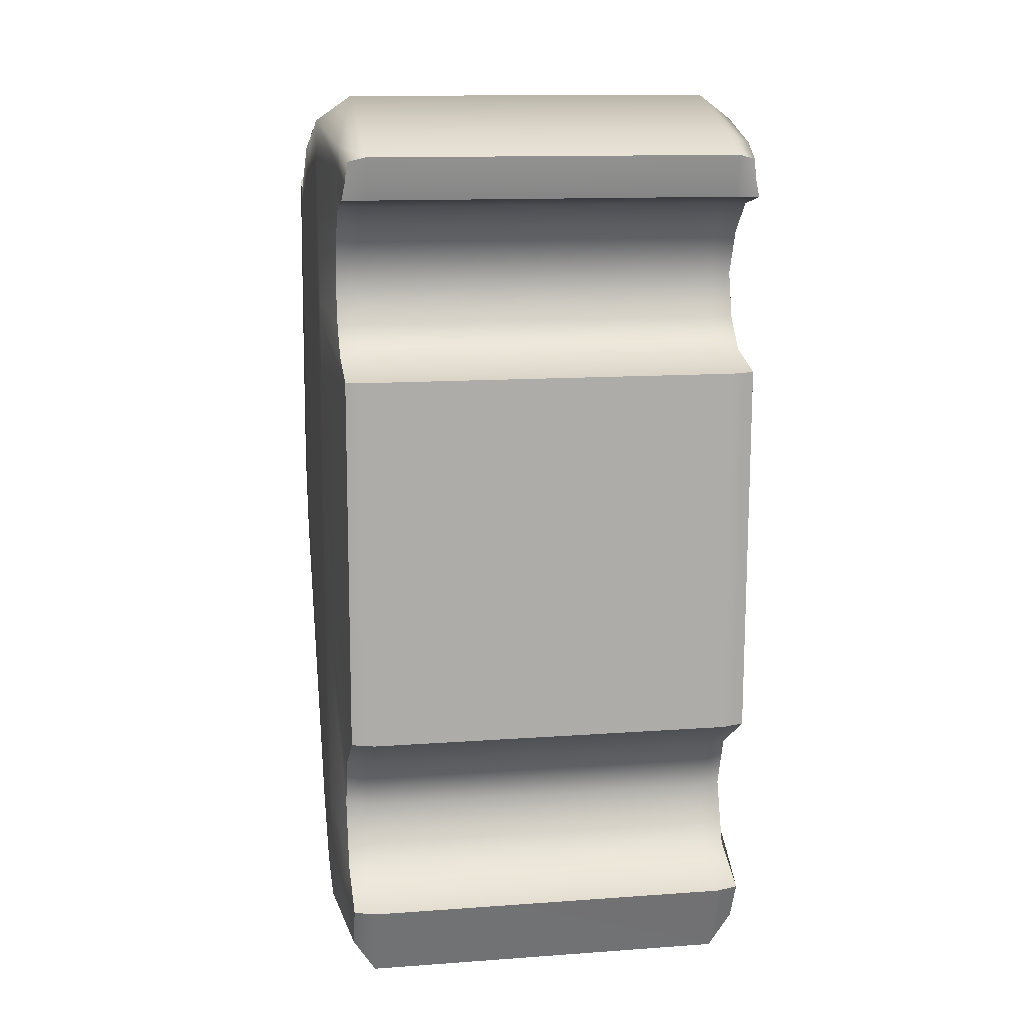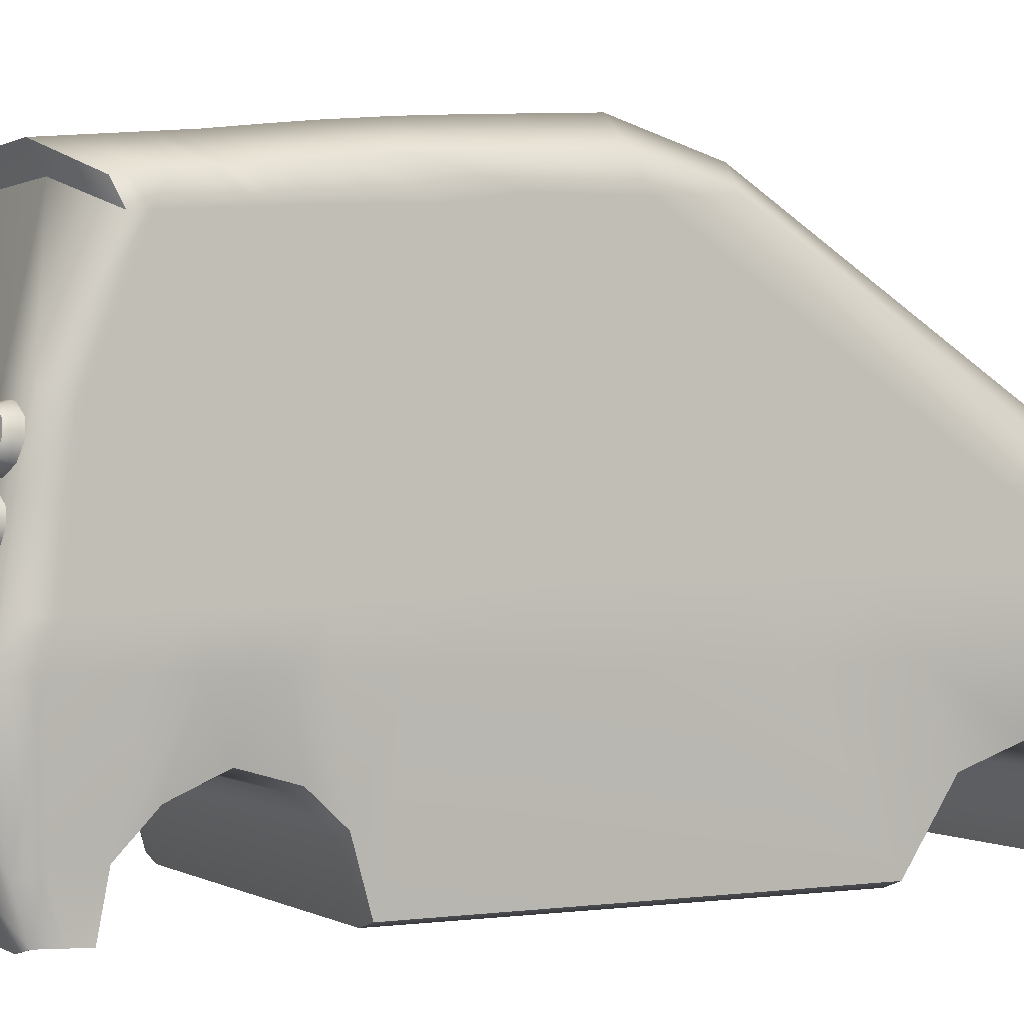
<metadata>
{"format":"obj","ext":"obj","renderer":"f3d","projection":"perspective","resolution":1024,"background":"white","views":[{"elev":12.8,"azim":-9.5,"up":"+Z"},{"elev":0.5,"azim":64.2,"up":"+Y"}]}
</metadata>
<code>
g default
v -1.192 5.089 10.44
v 1.192 5.089 10.44
v -1.192 6.287 10.37
v 1.192 6.287 10.37
v -1.192 3.682 -11.29
v 1.192 3.682 -11.29
v -1.192 2.49 -11.16
v 1.192 2.49 -11.16
v -5.043 1.156 10.15
v 5.027 1.156 10.15
v -5.346 4.012 10.65
v 5.33 4.012 10.65
v -5.346 3.928 -10.06
v 5.33 3.928 -10.06
v -5.043 1.004 -10.15
v 5.027 1.004 -10.15
v -5.346 4.82 10.45
v 5.33 4.826 10.34
v 5.33 5.34 -9.58
v -5.346 5.34 -9.58
v -5.346 6.459 10.14
v 5.33 6.459 10.14
v 5.33 6.705 -8.16
v -5.346 6.705 -8.16
v -5.346 8.031 9.842
v 5.33 8.031 9.842
v 5.33 7.457 -6.99
v -5.346 7.457 -6.99
v -5.346 10.54 8.516
v 5.33 10.54 8.516
v 5.33 11.15 -1.415
v -5.346 11.15 -1.415
v -5.346 11.03 8.784
v 5.33 11.03 8.784
v 5.33 11.75 0.5167
v -5.346 11.75 0.5167
v 4.476 6.778 -9.15
v 4.476 5.258 -10.73
v 4.476 3.685 -11.27
v 4.476 1.054 -10.99
v 4.476 0.9465 10.39
v 4.476 3.809 11.25
v 4.476 4.743 10.41
v 4.476 6.552 10.36
v 4.476 8.303 10.04
v 4.476 11.05 9.422
v 4.476 11.59 9.721
v 4.476 12.4 0.5133
v 4.476 11.73 -1.638
v 4.476 7.615 -7.847
v -4.493 6.778 -9.15
v -4.493 5.258 -10.73
v -4.493 3.685 -11.27
v -4.493 1.054 -10.99
v -4.493 0.9465 10.39
v -4.493 3.809 11.25
v -4.493 4.743 10.41
v -4.493 6.552 10.36
v -4.493 8.303 10.04
v -4.493 11.05 9.422
v -4.493 11.59 9.721
v -4.493 12.4 0.5133
v -4.493 11.73 -1.638
v -4.493 7.615 -7.847
v -5.043 0.4803 -9.119
v -5.346 3.894 -8.523
v -5.346 5.255 -7.751
v -5.346 6.628 -6.373
v -5.346 7.403 -5.245
v -5.346 11.06 0.132
v -5.346 11.66 2.016
v -4.493 12.31 2.039
v 4.476 12.31 2.039
v 5.33 11.66 2.016
v 5.33 11.06 0.132
v 5.33 7.403 -5.245
v 5.33 6.628 -6.373
v 5.33 5.255 -7.751
v 5.33 3.861 -8.207
v 5.027 0.4803 -9.119
v 4.476 0.3048 -9.124
v -4.493 0.3048 -9.124
v -5.043 2.524 -6.954
v -5.346 3.864 -4.767
v -5.346 5.235 -3.864
v -5.346 6.618 -2.547
v -5.346 7.427 -1.48
v -5.346 11.04 2.192
v -5.346 11.53 4.007
v -4.493 12.17 4.07
v 4.476 12.17 4.07
v 5.33 11.53 4.007
v 5.33 11.04 2.192
v 5.33 7.427 -1.48
v 5.33 6.618 -2.547
v 5.33 5.235 -3.864
v 5.33 3.864 -4.767
v 5.027 2.524 -6.954
v 4.476 2.35 -6.96
v -4.493 2.35 -6.96
v -5.043 0.3479 -4.558
v -5.346 3.885 1.062
v -5.346 5.214 1.303
v -5.346 6.608 2.13
v -5.346 7.45 2.639
v -5.346 10.77 4.616
v -5.346 11.32 6.039
v -4.493 11.95 6.139
v 4.476 11.95 6.139
v 5.33 11.32 6.039
v 5.33 10.77 4.616
v 5.33 7.45 2.639
v 5.33 6.608 2.13
v 5.33 5.214 1.303
v 5.33 3.868 0.6251
v 5.027 0.3479 -4.558
v 4.476 0.1753 -4.564
v -4.493 0.1753 -4.564
v -5.043 2.041 -5.629
v -5.346 3.854 -2.116
v -5.346 5.224 -1.702
v -5.346 6.613 -0.4165
v -5.346 7.439 0.6195
v -5.346 10.82 3.631
v -5.346 11.41 5.218
v -4.493 12.05 5.301
v 4.476 12.05 5.301
v 5.33 11.41 5.218
v 5.33 10.82 3.631
v 5.33 7.439 0.6195
v 5.33 6.613 -0.4165
v 5.33 5.224 -1.702
v 5.33 3.866 -2.38
v 5.027 2.041 -5.629
v 4.476 1.868 -5.635
v -4.493 1.868 -5.635
v -5.043 1.945 -8.503
v -5.346 3.89 -7.226
v -5.346 5.245 -5.691
v -5.346 6.623 -4.344
v -5.346 7.415 -3.247
v -5.346 11.05 1.092
v -5.346 11.61 2.941
v -4.493 12.25 2.985
v 4.476 12.25 2.985
v 5.33 11.61 2.941
v 5.33 11.05 1.092
v 5.33 7.415 -3.247
v 5.33 6.623 -4.344
v 5.33 5.245 -5.691
v 5.33 3.862 -7.021
v 5.027 1.945 -8.503
v 4.476 1.838 -8.509
v -4.493 1.838 -8.509
v -5.043 0.228 4.608
v -5.346 3.964 4.282
v -5.346 4.964 4.253
v -5.346 6.516 4.422
v -5.346 7.81 4.624
v -5.346 10.72 5.634
v -5.346 11.25 6.466
v -4.493 11.84 7.084
v 4.476 11.84 7.084
v 5.33 11.25 6.466
v 5.33 10.72 5.634
v 5.33 7.81 4.624
v 5.33 6.516 4.422
v 5.33 4.97 4.131
v 5.33 3.957 4.116
v 5.027 0.228 4.608
v 4.476 0.07466 4.603
v -4.493 0.07466 4.603
v -5.043 1.594 4.983
v -5.346 3.974 5.574
v -5.346 4.934 5.513
v -5.346 6.504 5.581
v -5.346 7.855 5.683
v -5.346 10.68 6.219
v -5.346 11.2 6.936
v -4.493 11.79 7.619
v 4.476 11.79 7.619
v 5.33 11.2 6.936
v 5.33 10.68 6.219
v 5.33 7.855 5.683
v 5.33 6.504 5.581
v 5.33 4.941 5.391
v 5.33 3.968 5.441
v 5.027 1.594 4.983
v 4.476 1.443 4.978
v -4.493 1.443 4.978
v -5.043 2.591 6.81
v -5.346 3.983 6.816
v -5.346 4.906 6.725
v -5.346 6.493 6.696
v -5.346 7.898 6.701
v -5.346 10.65 6.782
v -5.346 11.16 7.389
v -4.493 11.74 8.134
v 4.476 11.74 8.134
v 5.33 11.16 7.389
v 5.33 10.65 6.782
v 5.33 7.898 6.701
v 5.33 6.493 6.696
v 5.33 4.904 6.763
v 5.33 3.979 6.716
v 5.027 2.591 6.81
v 4.476 2.443 6.805
v -4.493 2.443 6.805
v -5.043 1.505 8.673
v -5.346 3.994 8.219
v -5.346 4.874 8.093
v -5.346 6.481 7.956
v -5.346 7.947 7.851
v -5.346 10.61 7.417
v -5.346 11.11 7.9
v -4.493 11.69 8.715
v 4.476 11.69 8.715
v 5.33 11.11 7.9
v 5.33 10.61 7.417
v 5.33 7.947 7.851
v 5.33 6.481 7.956
v 5.33 4.872 8.132
v 5.33 3.991 8.156
v 5.027 1.294 8.661
v 4.476 1.359 8.668
v -4.493 1.359 8.668
v -5.043 1.272 9.63
v -5.346 4.005 9.748
v -5.346 4.841 9.561
v -5.346 6.467 9.329
v -5.346 8 9.105
v -5.346 10.56 8.109
v -5.346 11.06 8.457
v -4.493 11.63 9.348
v 4.476 11.63 9.348
v 5.33 11.06 8.457
v 5.33 10.56 8.109
v 5.33 8 9.105
v 5.33 6.467 9.329
v 5.33 4.846 9.463
v 5.33 4.004 9.725
v 5.027 1.272 9.63
v 4.488 0.02315 9.9
v -4.505 0.02315 9.9
v -4.153 7.6 -7.64
v 4.136 7.6 -7.64
v -4.153 11.4 -1.902
v 4.136 11.4 -1.902
v -3.358 5.637 -10.11
v -3.662 5.19 -10.41
v -4.211 5.132 -10.19
v -4.683 5.496 -9.574
v -4.801 6.069 -8.928
v -4.497 6.516 -8.628
v -3.948 6.575 -8.849
v -3.476 6.211 -9.462
v -3.38 5.728 -10.22
v -3.724 5.339 -10.59
v -4.321 5.383 -10.43
v -4.741 5.628 -9.704
v -4.841 6.16 -9.017
v -4.582 6.709 -8.817
v -4.048 6.802 -9.071
v -3.522 6.36 -9.61
v -3.814 6.13 -10.28
v -4.002 5.854 -10.47
v -4.341 5.818 -10.33
v -4.633 6.043 -9.955
v -4.706 6.397 -9.556
v -4.518 6.674 -9.37
v -4.179 6.71 -9.507
v -3.888 6.485 -9.886
v -4.291 6.334 -9.989
v 3.681 5.19 -10.41
v 3.378 5.637 -10.11
v 4.226 5.132 -10.19
v 4.695 5.496 -9.574
v 4.813 6.069 -8.928
v 4.511 6.516 -8.628
v 3.965 6.575 -8.849
v 3.496 6.211 -9.462
v 3.742 5.339 -10.59
v 3.4 5.728 -10.22
v 4.336 5.383 -10.43
v 4.753 5.628 -9.704
v 4.853 6.16 -9.017
v 4.595 6.709 -8.817
v 4.064 6.802 -9.071
v 3.541 6.36 -9.61
v 4.019 5.854 -10.47
v 3.832 6.13 -10.28
v 4.356 5.818 -10.33
v 4.646 6.043 -9.955
v 4.719 6.397 -9.556
v 4.532 6.674 -9.37
v 4.195 6.71 -9.507
v 3.905 6.485 -9.886
v 4.306 6.334 -9.989
v -2.876 4.735 -10.17
v -1.526 4.65 -10.19
v -0.008231 4.57 -10.21
v 1.51 4.65 -10.19
v 2.86 4.735 -10.17
v -3.213 4.508 -10.22
v 3.197 4.508 -10.22
v -3.213 4.146 -10.3
v 3.197 4.146 -10.3
v -2.876 3.872 -10.36
v -1.526 3.678 -10.4
v -0.008231 3.624 -10.41
v 1.51 3.678 -10.4
v 2.86 3.872 -10.36
v -2.877 4.919 -11.01
v -1.527 4.834 -11.03
v -3.214 4.692 -11.06
v -0.008231 4.754 -11.05
v 1.511 4.834 -11.03
v 2.861 4.919 -11.01
v 3.198 4.692 -11.06
v -3.214 4.329 -11.14
v 3.198 4.329 -11.14
v -1.527 3.861 -11.24
v -2.877 4.054 -11.2
v -0.008231 3.808 -11.25
v 1.511 3.861 -11.24
v 2.861 4.054 -11.2
v -2.66 4.871 -11.23
v -1.412 4.801 -11.25
v -1.49 4.53 -11.3
v -2.971 4.682 -11.27
v -0.008231 4.733 -11.26
v -0.008231 4.47 -11.32
v 1.395 4.801 -11.25
v 1.474 4.53 -11.3
v 2.643 4.871 -11.23
v 2.955 4.682 -11.27
v -1.49 4.258 -11.36
v -2.971 4.378 -11.34
v -0.008231 4.206 -11.38
v 1.474 4.258 -11.36
v 2.955 4.378 -11.34
v -1.412 3.987 -11.42
v -2.66 4.149 -11.39
v -0.008231 3.943 -11.43
v 1.396 3.987 -11.42
v 2.643 4.149 -11.39
v -4.12 7.545 9.373
v -4.403 7.745 9.292
v -4.752 7.736 9.228
v -5.035 7.522 9.206
v -5.143 7.184 9.233
v -5.035 6.852 9.3
v -4.752 6.652 9.381
v -4.403 6.661 9.445
v -4.12 6.875 9.467
v -4.012 7.213 9.44
v -4.279 7.665 10.23
v -4.562 7.865 10.14
v -4.911 7.856 10.08
v -5.194 7.642 10.06
v -5.302 7.304 10.09
v -5.194 6.972 10.15
v -4.911 6.772 10.23
v -4.562 6.781 10.3
v -4.279 6.996 10.32
v -4.171 7.333 10.29
v -4.406 7.624 10.41
v -4.633 7.784 10.35
v -4.913 7.777 10.3
v -5.14 7.605 10.28
v -5.226 7.335 10.3
v -5.14 7.069 10.36
v -4.913 6.909 10.42
v -4.633 6.916 10.47
v -4.406 7.088 10.49
v -4.32 7.358 10.47
v -4.227 6.32 9.701
v -4.463 6.487 9.641
v -4.756 6.48 9.597
v -4.992 6.303 9.585
v -5.083 6.023 9.611
v -4.992 5.746 9.664
v -4.756 5.579 9.724
v -4.463 5.586 9.768
v -4.227 5.763 9.78
v -4.137 6.043 9.754
v -4.337 6.42 10.41
v -4.574 6.587 10.35
v -4.866 6.581 10.31
v -5.102 6.404 10.3
v -5.193 6.123 10.32
v -5.102 5.847 10.38
v -4.866 5.68 10.44
v -4.574 5.686 10.48
v -4.337 5.863 10.49
v -4.247 6.143 10.47
v -4.439 6.386 10.57
v -4.628 6.52 10.53
v -4.862 6.515 10.49
v -5.052 6.373 10.48
v -5.124 6.148 10.5
v -5.052 5.927 10.54
v -4.862 5.793 10.59
v -4.628 5.798 10.63
v -4.439 5.94 10.64
v -4.366 6.165 10.62
v 4.12 7.545 9.373
v 4.403 7.745 9.292
v 4.562 7.865 10.14
v 4.279 7.665 10.23
v 4.752 7.736 9.228
v 4.911 7.856 10.08
v 5.035 7.522 9.206
v 5.194 7.642 10.06
v 5.143 7.184 9.233
v 5.302 7.304 10.09
v 5.035 6.852 9.3
v 5.194 6.972 10.15
v 4.752 6.652 9.381
v 4.911 6.772 10.23
v 4.403 6.661 9.445
v 4.562 6.781 10.3
v 4.12 6.875 9.467
v 4.279 6.996 10.32
v 4.012 7.213 9.44
v 4.171 7.333 10.29
v 4.406 7.624 10.41
v 4.633 7.784 10.35
v 4.913 7.777 10.3
v 5.14 7.605 10.28
v 5.226 7.335 10.3
v 5.14 7.069 10.36
v 4.913 6.909 10.42
v 4.633 6.916 10.47
v 4.406 7.088 10.49
v 4.32 7.358 10.47
v 4.227 6.32 9.701
v 4.463 6.487 9.641
v 4.574 6.587 10.35
v 4.337 6.42 10.41
v 4.756 6.48 9.597
v 4.866 6.581 10.31
v 4.992 6.303 9.585
v 5.102 6.404 10.3
v 5.083 6.023 9.611
v 5.193 6.123 10.32
v 4.992 5.746 9.664
v 5.102 5.847 10.38
v 4.756 5.579 9.724
v 4.866 5.68 10.44
v 4.463 5.586 9.768
v 4.574 5.686 10.48
v 4.227 5.763 9.78
v 4.337 5.863 10.49
v 4.137 6.043 9.754
v 4.247 6.143 10.47
v 4.439 6.386 10.57
v 4.628 6.52 10.53
v 4.862 6.515 10.49
v 5.052 6.373 10.48
v 5.124 6.148 10.5
v 5.052 5.927 10.54
v 4.862 5.793 10.59
v 4.628 5.798 10.63
v 4.439 5.94 10.64
v 4.366 6.165 10.62
v 5.33 3.985 7.375
v 5.33 4.889 7.39
v 5.33 6.487 7.273
v 5.33 7.921 7.228
v 5.33 10.63 7.072
v 5.33 11.14 7.623
v 4.476 11.71 8.4
v -4.493 11.71 8.4
v -5.346 11.14 7.623
v -5.346 10.63 7.072
v -5.346 7.921 7.228
v -5.346 6.487 7.273
v -5.346 4.892 7.351
v -5.346 3.988 7.458
v -5.043 2.207 7.893
v -4.493 2.06 7.888
v 4.476 2.06 7.888
v 5.027 2.11 7.888
v 5.027 2.277 5.707
v 4.476 2.127 5.702
v -4.493 2.127 5.702
v -5.043 2.277 5.707
v -5.346 3.978 6.141
v -5.346 4.921 6.066
v -5.346 6.499 6.091
v -5.346 7.875 6.148
v -5.346 10.67 6.476
v -5.346 11.18 7.143
v -4.493 11.77 7.854
v 4.476 11.77 7.854
v 5.33 11.18 7.143
v 5.33 10.67 6.476
v 5.33 7.875 6.148
v 5.33 6.499 6.091
v 5.33 4.924 6.018
v 5.33 3.973 6.024
v 4.894 0.1339 9.796
v -4.91 0.1339 9.796
v 5.027 0.1162 8.885
v 4.476 0.2641 8.893
v -4.493 0.2641 8.893
v -5.043 0.3275 8.896
v -4.969 0.2412 9.298
v -4.498 0.1566 9.298
v 4.483 0.1386 9.298
v 4.94 0.1254 9.298
v 5.163 1.945 -8.709
v 5.127 1.945 -10.12
v 4.476 1.945 -11.08
v -4.493 1.945 -11.07
v -5.139 1.945 -10.12
v -5.178 1.945 -8.854
g SmartCar
f 1 2 4 3
f 5 6 8 7
f 9 55 56 11
f 71 72 62 36
f 13 53 516 517
f 15 54 82 65
f 513 514 14 79
f 517 518 66 13
f 11 56 57 17
f 79 14 19 78
f 53 13 20 52
f 13 66 67 20
f 17 57 58 21
f 78 19 23 77
f 52 20 24 51
f 20 67 68 24
f 21 58 59 25
f 64 51 24 28
f 25 59 60 29
f 76 27 31 75
f 64 28 32 63
f 28 69 70 32
f 29 60 61 33
f 75 31 35 74
f 63 32 36 62
f 32 70 71 36
f 19 38 37 23
f 14 39 38 19
f 514 515 39 14
f 81 40 16 80
f 42 41 10 12
f 43 42 12 18
f 44 43 18 22
f 45 44 22 26
f 46 45 26 30
f 47 46 30 34
f 48 73 74 35
f 31 49 48 35
f 27 50 49 31
f 23 37 50 27
f 38 52 51 37
f 39 53 52 38
f 515 516 53 39
f 82 54 40 81
f 56 55 41 42
f 57 56 42 43
f 58 57 43 44
f 59 58 44 45
f 60 59 45 46
f 61 60 46 47
f 62 72 73 48
f 49 63 62 48
f 246 245 247 248
f 50 37 51 64
f 518 137 138 66
f 67 66 138 139
f 68 67 139 140
f 69 68 140 141
f 70 69 141 142
f 71 70 142 143
f 143 144 72 71
f 73 72 144 145
f 74 73 145 146
f 147 75 74 146
f 148 76 75 147
f 149 77 76 148
f 150 78 77 149
f 151 79 78 150
f 152 513 79 151
f 153 81 80 152
f 154 82 81 153
f 65 82 154 137
f 83 119 120 84
f 85 84 120 121
f 86 85 121 122
f 87 86 122 123
f 88 87 123 124
f 89 88 124 125
f 125 126 90 89
f 91 90 126 127
f 92 91 127 128
f 129 93 92 128
f 130 94 93 129
f 131 95 94 130
f 132 96 95 131
f 133 97 96 132
f 134 98 97 133
f 135 99 98 134
f 136 100 99 135
f 83 100 136 119
f 101 155 156 102
f 103 102 156 157
f 104 103 157 158
f 105 104 158 159
f 106 105 159 160
f 107 106 160 161
f 161 162 108 107
f 109 108 162 163
f 110 109 163 164
f 165 111 110 164
f 166 112 111 165
f 167 113 112 166
f 168 114 113 167
f 169 115 114 168
f 170 116 115 169
f 171 117 116 170
f 172 118 117 171
f 101 118 172 155
f 119 101 102 120
f 121 120 102 103
f 122 121 103 104
f 123 122 104 105
f 124 123 105 106
f 125 124 106 107
f 107 108 126 125
f 127 126 108 109
f 128 127 109 110
f 111 129 128 110
f 112 130 129 111
f 113 131 130 112
f 114 132 131 113
f 115 133 132 114
f 116 134 133 115
f 117 135 134 116
f 118 136 135 117
f 119 136 118 101
f 137 83 84 138
f 139 138 84 85
f 140 139 85 86
f 141 140 86 87
f 142 141 87 88
f 143 142 88 89
f 89 90 144 143
f 145 144 90 91
f 146 145 91 92
f 93 147 146 92
f 94 148 147 93
f 95 149 148 94
f 96 150 149 95
f 97 151 150 96
f 98 152 151 97
f 99 153 152 98
f 100 154 153 99
f 137 154 100 83
f 155 173 174 156
f 157 156 174 175
f 158 157 175 176
f 159 158 176 177
f 160 159 177 178
f 161 160 178 179
f 179 180 162 161
f 163 162 180 181
f 164 163 181 182
f 183 165 164 182
f 184 166 165 183
f 185 167 166 184
f 186 168 167 185
f 187 169 168 186
f 188 170 169 187
f 189 171 170 188
f 190 172 171 189
f 155 172 190 173
f 173 488 489 174
f 175 174 489 490
f 176 175 490 491
f 177 176 491 492
f 178 177 492 493
f 179 178 493 494
f 494 495 180 179
f 181 180 495 496
f 182 181 496 497
f 498 183 182 497
f 499 184 183 498
f 500 185 184 499
f 501 186 185 500
f 502 187 186 501
f 502 485 188 187
f 486 189 188 485
f 487 190 189 486
f 173 190 487 488
f 481 209 210 480
f 479 480 210 211
f 478 479 211 212
f 477 478 212 213
f 476 477 213 214
f 475 476 214 215
f 215 216 474 475
f 473 474 216 217
f 472 473 217 218
f 219 471 472 218
f 220 470 471 219
f 221 469 470 220
f 222 468 469 221
f 223 467 468 222
f 224 484 467 223
f 225 483 484 224
f 226 482 483 225
f 481 482 226 209
f 209 227 228 210
f 211 210 228 229
f 212 211 229 230
f 213 212 230 231
f 214 213 231 232
f 215 214 232 233
f 233 234 216 215
f 217 216 234 235
f 218 217 235 236
f 237 219 218 236
f 238 220 219 237
f 239 221 220 238
f 240 222 221 239
f 241 223 222 240
f 242 224 223 241
f 227 9 11 228
f 229 228 11 17
f 230 229 17 21
f 231 230 21 25
f 232 231 25 29
f 233 232 29 33
f 33 61 234 233
f 235 234 61 47
f 236 235 47 34
f 30 237 236 34
f 26 238 237 30
f 22 239 238 26
f 18 240 239 22
f 12 241 240 18
f 10 242 241 12
f 55 244 243 41
f 50 64 245 246
f 64 63 247 245
f 63 49 248 247
f 49 50 246 248
f 249 250 258 257
f 250 251 259 258
f 251 252 260 259
f 252 253 261 260
f 253 254 262 261
f 254 255 263 262
f 255 256 264 263
f 256 249 257 264
f 257 258 266 265
f 258 259 267 266
f 259 260 268 267
f 260 261 269 268
f 261 262 270 269
f 262 263 271 270
f 263 264 272 271
f 264 257 265 272
f 265 266 273
f 266 267 273
f 267 268 273
f 268 269 273
f 269 270 273
f 270 271 273
f 271 272 273
f 272 265 273
f 275 283 282 274
f 274 282 284 276
f 276 284 285 277
f 277 285 286 278
f 278 286 287 279
f 279 287 288 280
f 280 288 289 281
f 281 289 283 275
f 283 291 290 282
f 282 290 292 284
f 284 292 293 285
f 285 293 294 286
f 286 294 295 287
f 287 295 296 288
f 288 296 297 289
f 289 297 291 283
f 291 298 290
f 290 298 292
f 292 298 293
f 293 298 294
f 294 298 295
f 295 298 296
f 296 298 297
f 297 298 291
f 327 328 329 330
f 328 331 332 329
f 331 333 334 332
f 333 335 336 334
f 330 329 337 338
f 329 332 339 337
f 332 334 340 339
f 334 336 341 340
f 338 337 342 343
f 337 339 344 342
f 339 340 345 344
f 340 341 346 345
f 299 300 314 313
f 304 299 313 315
f 300 301 316 314
f 301 302 317 316
f 302 303 318 317
f 303 305 319 318
f 306 304 315 320
f 305 307 321 319
f 309 308 323 322
f 308 306 320 323
f 310 309 322 324
f 311 310 324 325
f 307 312 326 321
f 312 311 325 326
f 313 314 328 327
f 315 313 327 330
f 314 316 331 328
f 316 317 333 331
f 317 318 335 333
f 318 319 336 335
f 320 315 330 338
f 319 321 341 336
f 322 323 343 342
f 323 320 338 343
f 324 322 342 344
f 325 324 344 345
f 321 326 346 341
f 326 325 345 346
f 347 348 358 357
f 348 349 359 358
f 349 350 360 359
f 350 351 361 360
f 351 352 362 361
f 352 353 363 362
f 353 354 364 363
f 354 355 365 364
f 355 356 366 365
f 356 347 357 366
f 367 368 369 370 371 372 373 374 375 376
f 357 358 368 367
f 358 359 369 368
f 359 360 370 369
f 360 361 371 370
f 361 362 372 371
f 362 363 373 372
f 363 364 374 373
f 364 365 375 374
f 365 366 376 375
f 366 357 367 376
f 377 378 388 387
f 378 379 389 388
f 379 380 390 389
f 380 381 391 390
f 381 382 392 391
f 382 383 393 392
f 383 384 394 393
f 384 385 395 394
f 385 386 396 395
f 386 377 387 396
f 397 398 399 400 401 402 403 404 405 406
f 387 388 398 397
f 388 389 399 398
f 389 390 400 399
f 390 391 401 400
f 391 392 402 401
f 392 393 403 402
f 393 394 404 403
f 394 395 405 404
f 395 396 406 405
f 396 387 397 406
f 407 410 409 408
f 408 409 412 411
f 411 412 414 413
f 413 414 416 415
f 415 416 418 417
f 417 418 420 419
f 419 420 422 421
f 421 422 424 423
f 423 424 426 425
f 425 426 410 407
f 427 436 435 434 433 432 431 430 429 428
f 410 427 428 409
f 409 428 429 412
f 412 429 430 414
f 414 430 431 416
f 416 431 432 418
f 418 432 433 420
f 420 433 434 422
f 422 434 435 424
f 424 435 436 426
f 426 436 427 410
f 437 440 439 438
f 438 439 442 441
f 441 442 444 443
f 443 444 446 445
f 445 446 448 447
f 447 448 450 449
f 449 450 452 451
f 451 452 454 453
f 453 454 456 455
f 455 456 440 437
f 457 466 465 464 463 462 461 460 459 458
f 440 457 458 439
f 439 458 459 442
f 442 459 460 444
f 444 460 461 446
f 446 461 462 448
f 448 462 463 450
f 450 463 464 452
f 452 464 465 454
f 454 465 466 456
f 456 466 457 440
f 467 205 204 468
f 469 468 204 203
f 470 469 203 202
f 471 470 202 201
f 472 471 201 200
f 200 199 473 472
f 199 198 474 473
f 475 474 198 197
f 197 196 476 475
f 196 195 477 476
f 195 194 478 477
f 194 193 479 478
f 193 192 480 479
f 191 481 480 192
f 191 208 482 481
f 483 482 208 207
f 484 483 207 206
f 467 484 206 205
f 207 486 485 206
f 208 487 486 207
f 488 487 208 191
f 489 488 191 192
f 490 489 192 193
f 491 490 193 194
f 492 491 194 195
f 493 492 195 196
f 494 493 196 197
f 197 198 495 494
f 496 495 198 199
f 497 496 199 200
f 201 498 497 200
f 202 499 498 201
f 203 500 499 202
f 204 501 500 203
f 205 502 501 204
f 206 485 502 205
f 41 243 503 10
f 244 55 9 504
f 225 224 505 506
f 209 226 507 508
f 511 512 503 243
f 509 510 244 504
f 508 507 510 509
f 506 505 512 511
f 227 209 508 509
f 224 242 512 505
f 9 227 509 504
f 242 10 503 512
f 225 506 507 226
f 511 243 244 510
f 506 511 510 507
f 24 68 69 28
f 77 23 27 76
f 152 80 513
f 80 16 514 513
f 40 515 514 16
f 54 516 515 40
f 517 516 54 15
f 15 65 518 517
f 65 137 518

</code>
